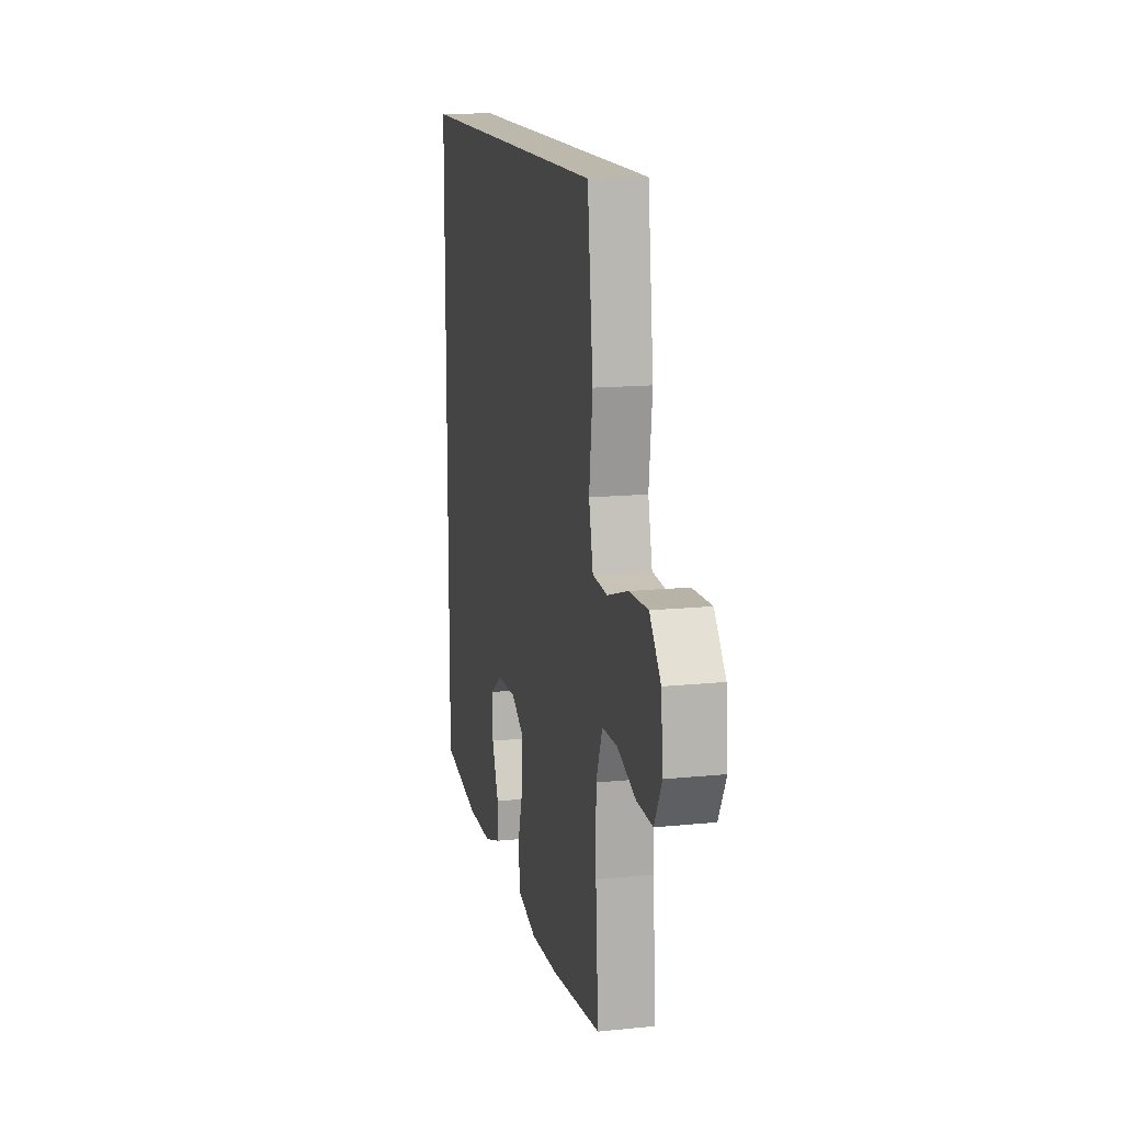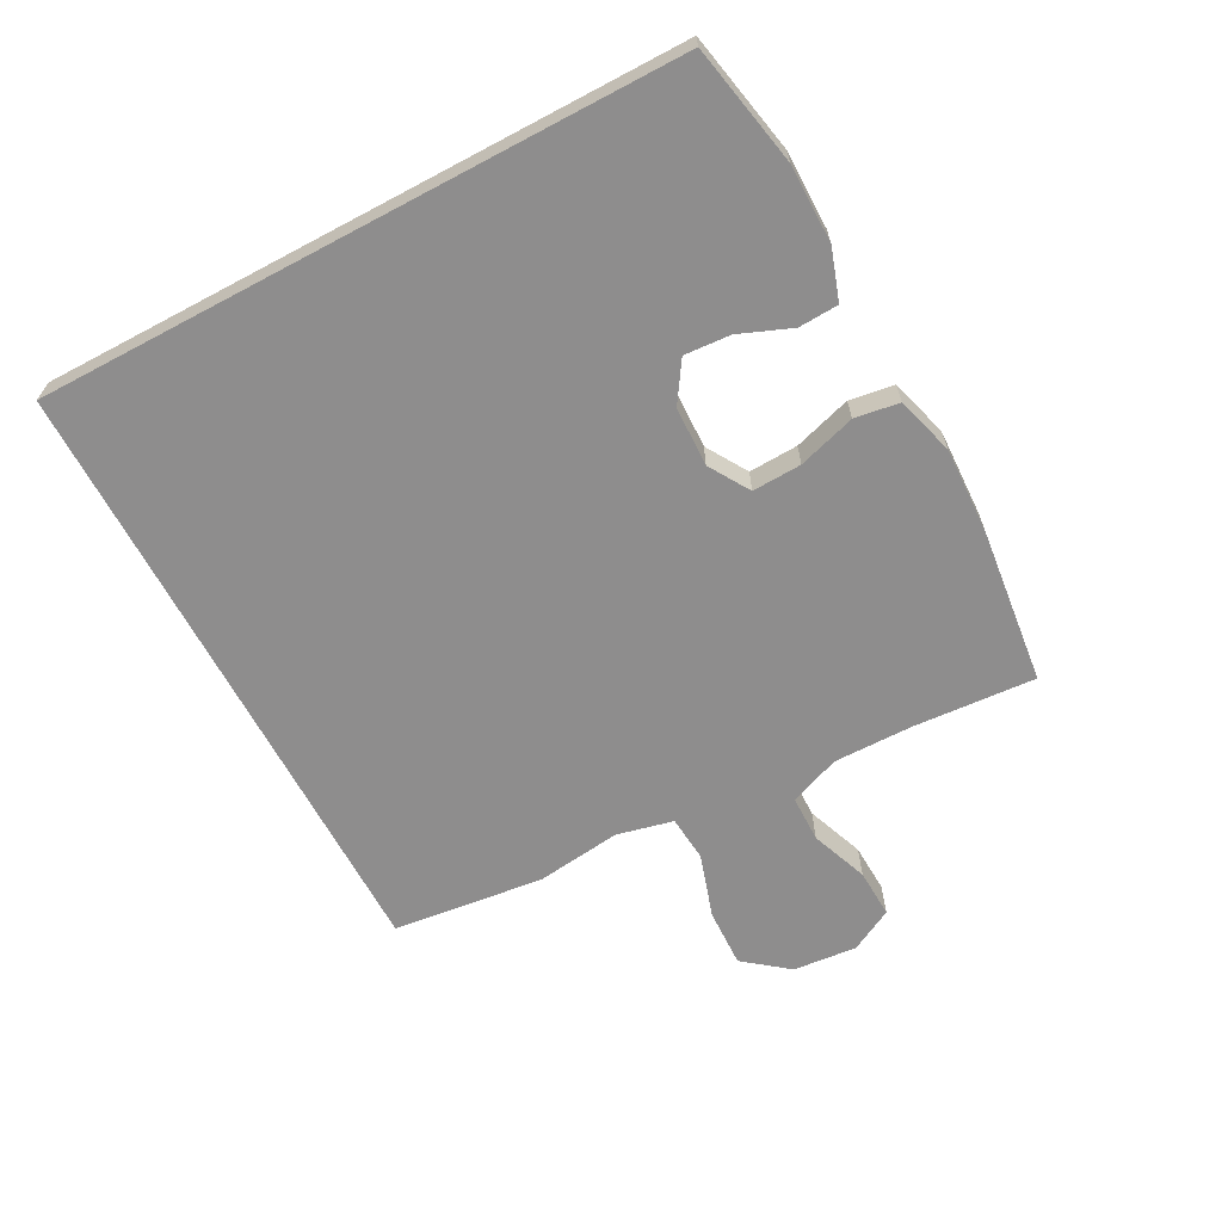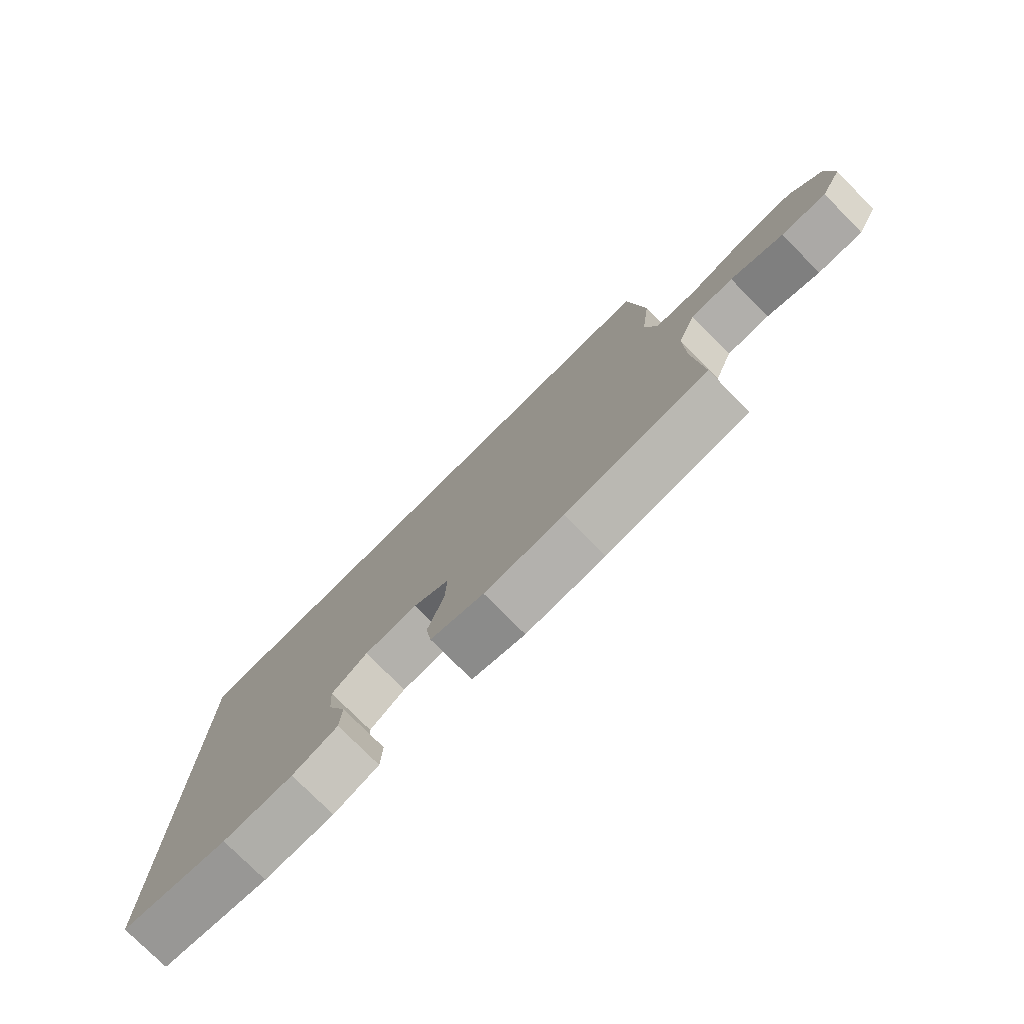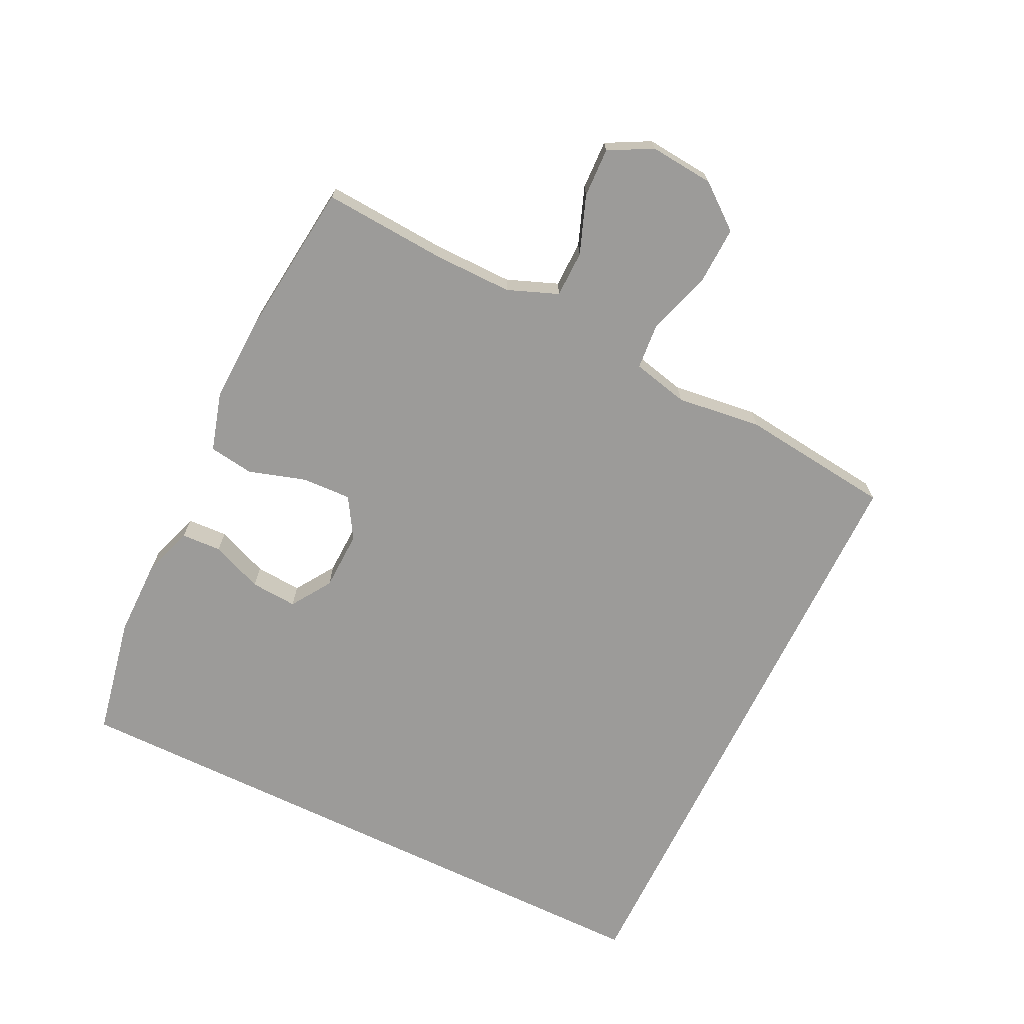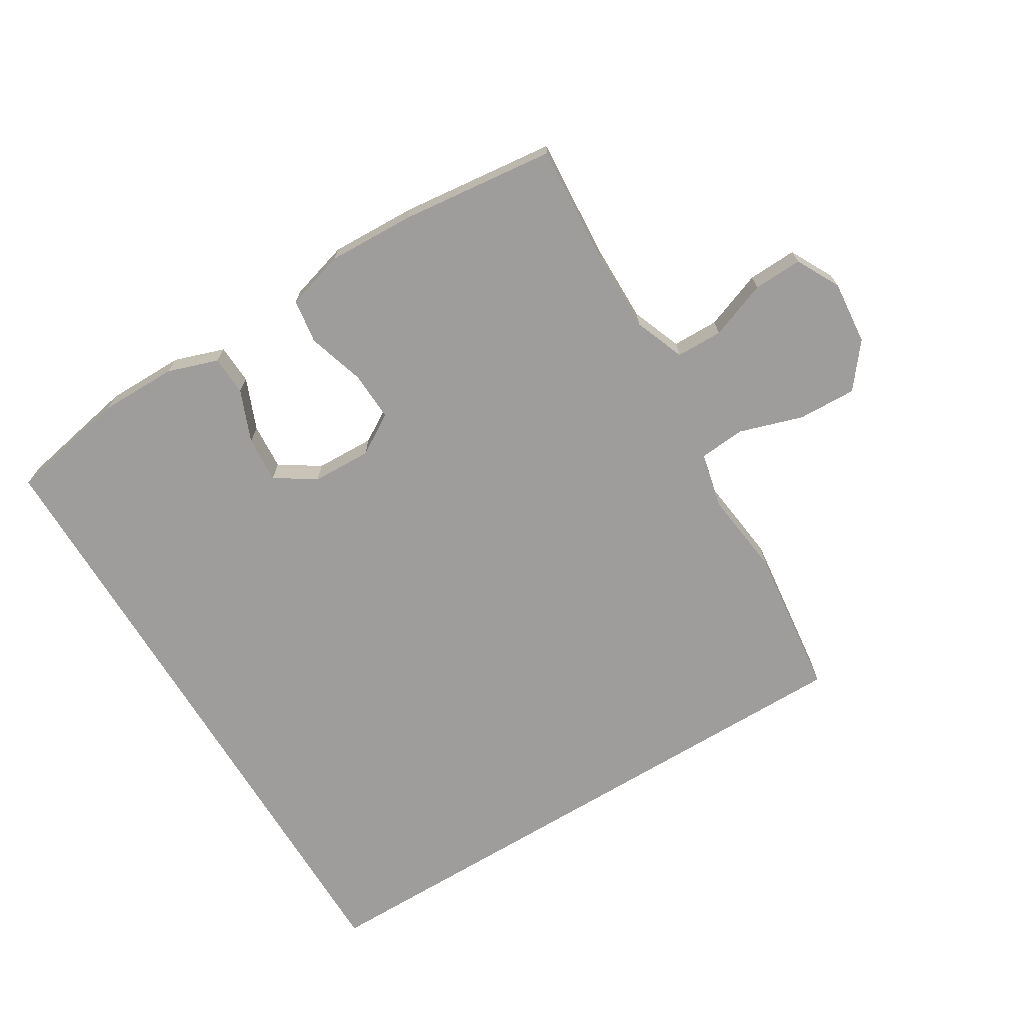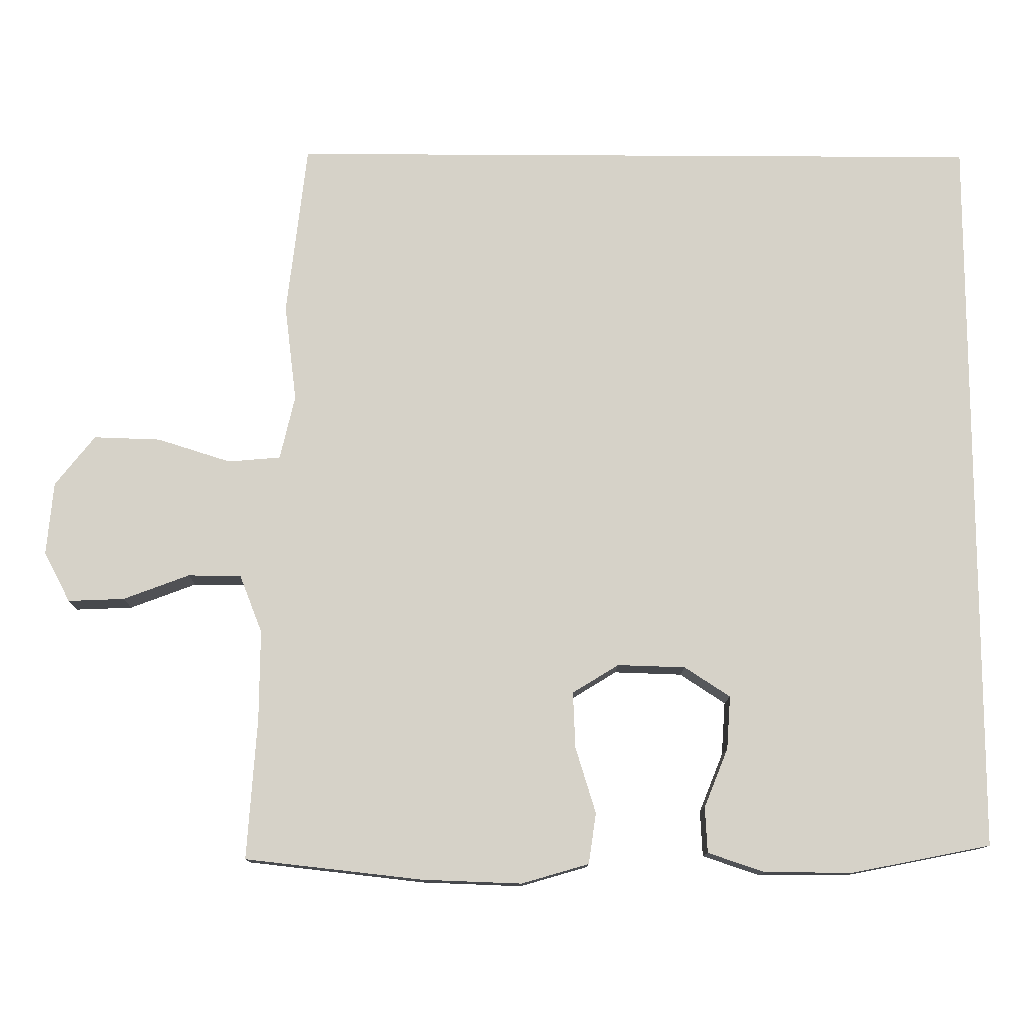
<metadata>
{"format":"obj","ext":"obj","renderer":"f3d","projection":"perspective","resolution":1024,"background":"white","views":[{"elev":14.6,"azim":-102.5,"up":"+Z"},{"elev":-64.7,"azim":118.1,"up":"+Y"},{"elev":-77.5,"azim":-135.2,"up":"+Z"},{"elev":-69.8,"azim":-115.9,"up":"+Y"},{"elev":-70.4,"azim":-148.7,"up":"+Y"},{"elev":-12.2,"azim":-0.8,"up":"+Z"}]}
</metadata>
<code>
v 0.5 0.07 0.5
v 0.5 0.07 -0.481
v 0.316 0.07 -0.517
v 0.197 0.07 -0.517
v 0.12 0.07 -0.491
v 0.117 0.07 -0.43
v 0.149 0.07 -0.351
v 0.154 0.07 -0.28
v 0.093 0.07 -0.24
v 0.002 0.07 -0.237
v -0.06 0.07 -0.275
v -0.057 0.07 -0.35
v -0.03 0.07 -0.438
v -0.04 0.07 -0.506
v -0.13 0.07 -0.532
v -0.263 0.07 -0.527
v -0.5 0.07 -0.5
v -0.487 0.07 -0.312
v -0.486 0.07 -0.192
v -0.516 0.07 -0.115
v -0.587 0.07 -0.114
v -0.675 0.07 -0.147
v -0.75 0.07 -0.15
v -0.785 0.07 -0.084
v -0.776 0.07 0.014
v -0.723 0.07 0.081
v -0.634 0.07 0.078
v -0.536 0.07 0.047
v -0.466 0.07 0.053
v -0.446 0.07 0.139
v -0.462 0.07 0.269
v -0.435 0.07 0.5
v 0.5 0 0.5
v 0.5 0 -0.481
v 0.316 0 -0.517
v 0.197 0 -0.517
v 0.12 0 -0.491
v 0.117 0 -0.43
v 0.149 0 -0.351
v 0.154 0 -0.28
v 0.093 0 -0.24
v 0.002 0 -0.237
v -0.06 0 -0.275
v -0.057 0 -0.35
v -0.03 0 -0.438
v -0.04 0 -0.506
v -0.13 0 -0.532
v -0.263 0 -0.527
v -0.5 0 -0.5
v -0.487 0 -0.312
v -0.486 0 -0.192
v -0.516 0 -0.115
v -0.587 0 -0.114
v -0.675 0 -0.147
v -0.75 0 -0.15
v -0.785 0 -0.084
v -0.776 0 0.014
v -0.723 0 0.081
v -0.634 0 0.078
v -0.536 0 0.047
v -0.466 0 0.053
v -0.446 0 0.139
v -0.462 0 0.269
v -0.435 0 0.5
f 32 1 2
f 31 32 2
f 30 31 2
f 26 27 28
f 25 26 28
f 24 25 28
f 23 24 28
f 22 23 28
f 21 22 28
f 20 21 28 29
f 19 20 29
f 18 19 29 30
f 17 18 30
f 16 17 30
f 15 16 30
f 14 15 30
f 13 14 30
f 12 13 30
f 5 6 7
f 4 5 7
f 3 4 7
f 2 3 7
f 2 7 8
f 30 2 8 9
f 11 12 30
f 10 11 30
f 9 10 30
f 34 33 64
f 34 64 63
f 34 63 62
f 60 59 58
f 60 58 57
f 60 57 56
f 60 56 55
f 60 55 54
f 60 54 53
f 61 60 53 52
f 61 52 51
f 62 61 51 50
f 62 50 49
f 62 49 48
f 62 48 47
f 62 47 46
f 62 46 45
f 62 45 44
f 39 38 37
f 39 37 36
f 39 36 35
f 39 35 34
f 40 39 34
f 41 40 34 62
f 62 44 43
f 62 43 42
f 62 42 41
f 1 33 34 2
f 2 34 35 3
f 3 35 36 4
f 4 36 37 5
f 5 37 38 6
f 6 38 39 7
f 7 39 40 8
f 8 40 41 9
f 9 41 42 10
f 10 42 43 11
f 11 43 44 12
f 12 44 45 13
f 13 45 46 14
f 14 46 47 15
f 15 47 48 16
f 16 48 49 17
f 17 49 50 18
f 18 50 51 19
f 19 51 52 20
f 20 52 53 21
f 21 53 54 22
f 22 54 55 23
f 23 55 56 24
f 24 56 57 25
f 25 57 58 26
f 26 58 59 27
f 27 59 60 28
f 28 60 61 29
f 29 61 62 30
f 30 62 63 31
f 31 63 64 32
f 32 64 33 1

</code>
